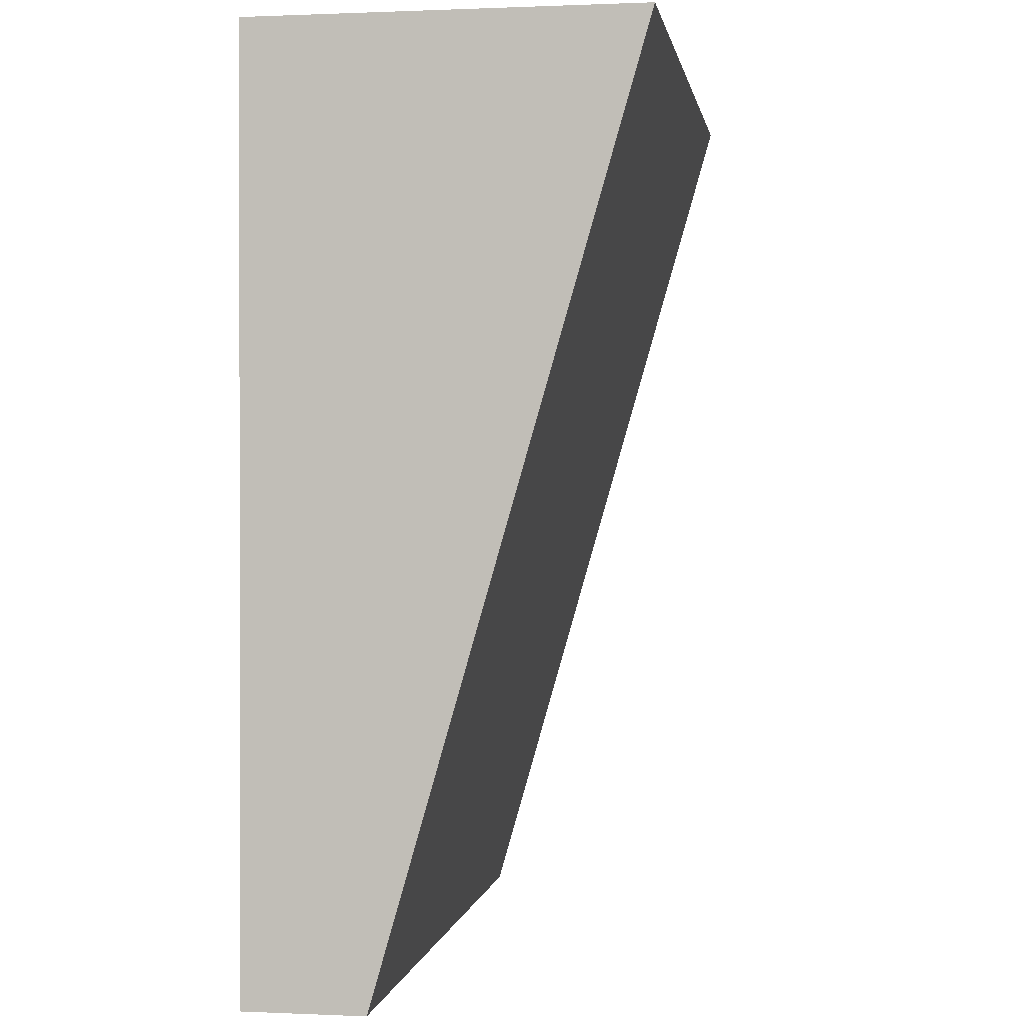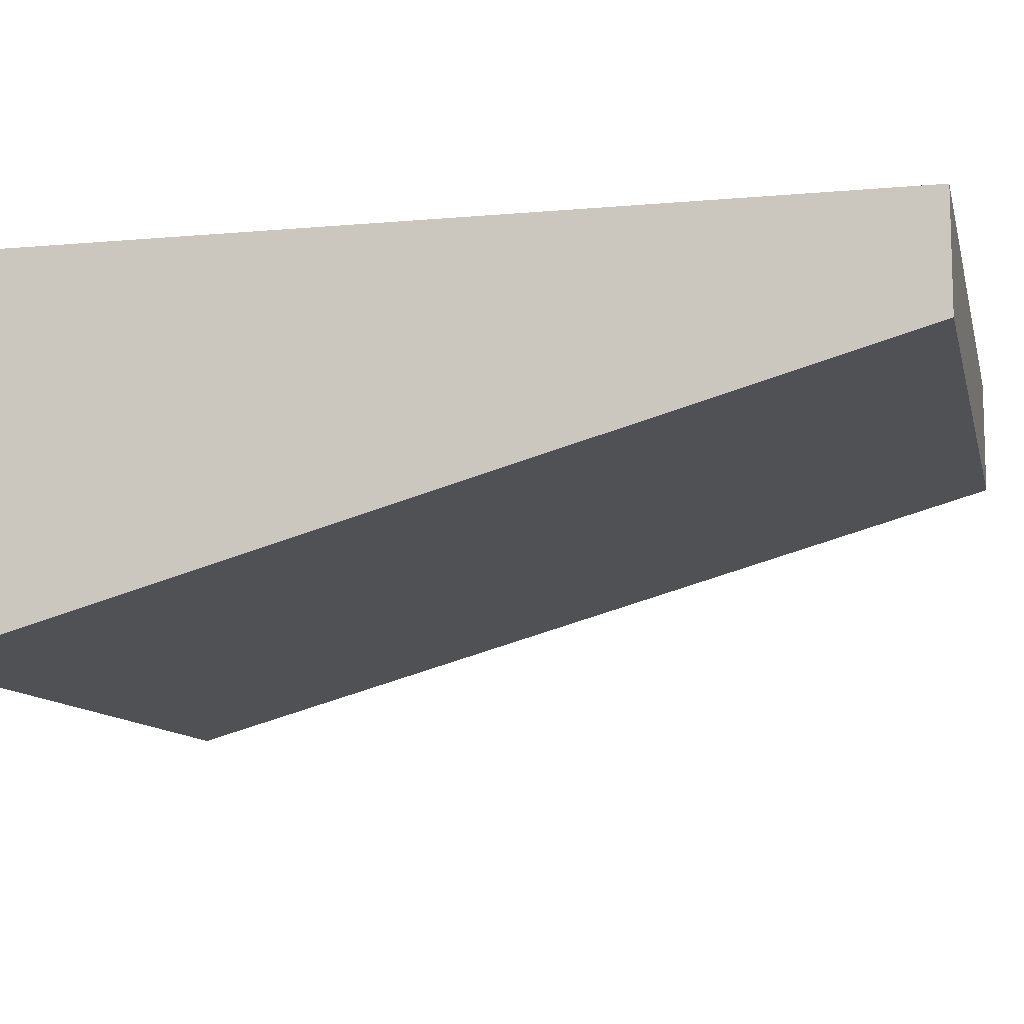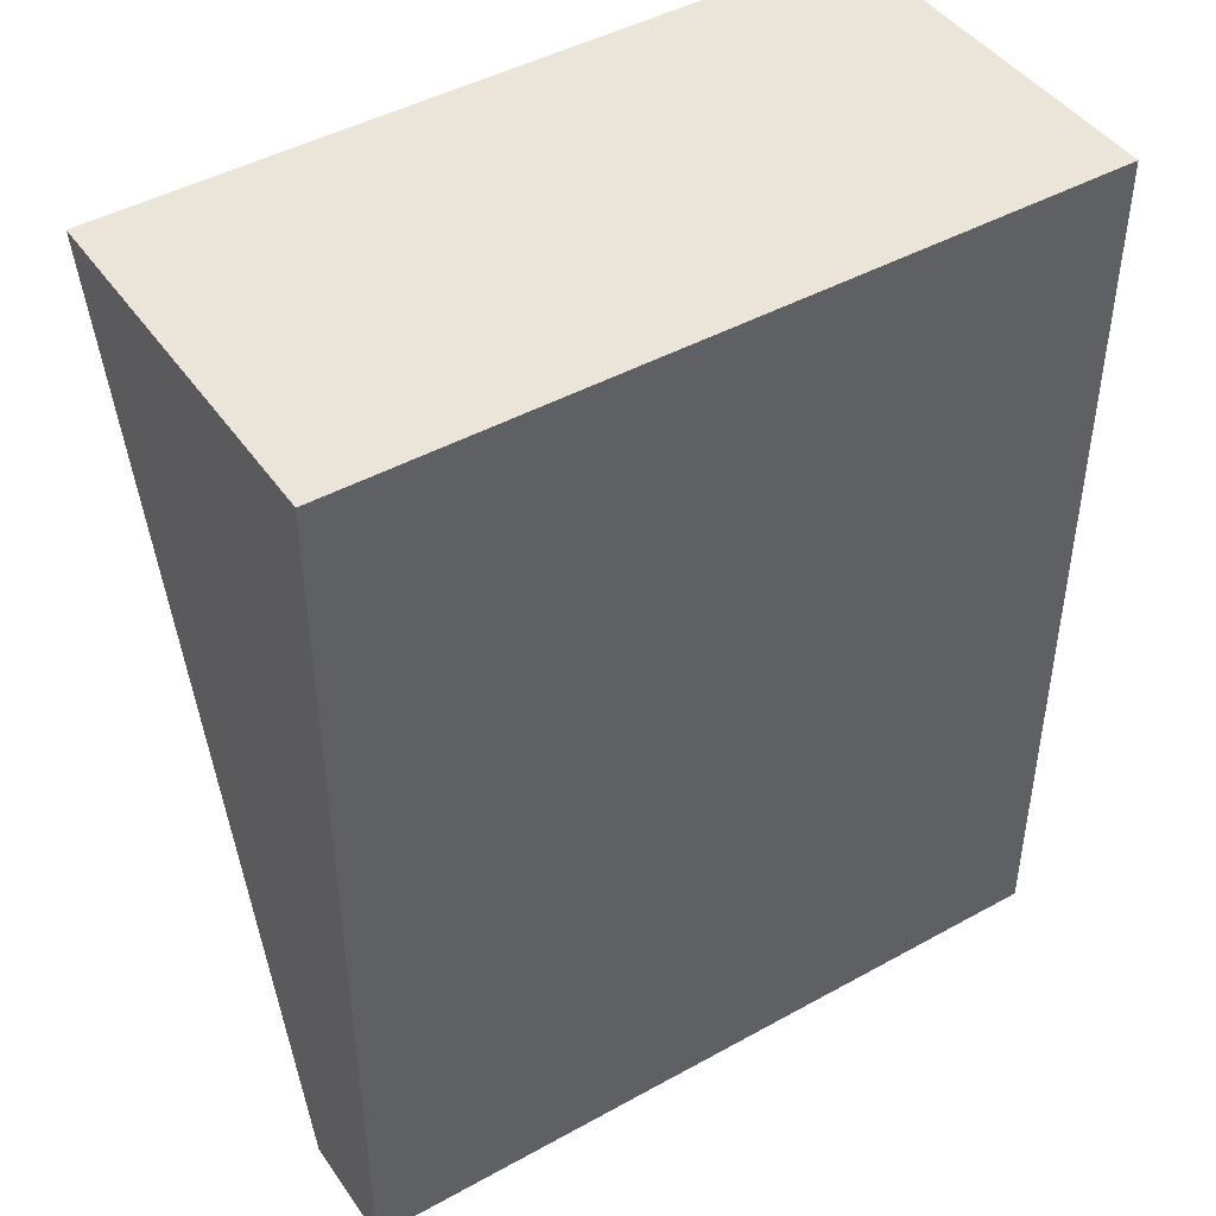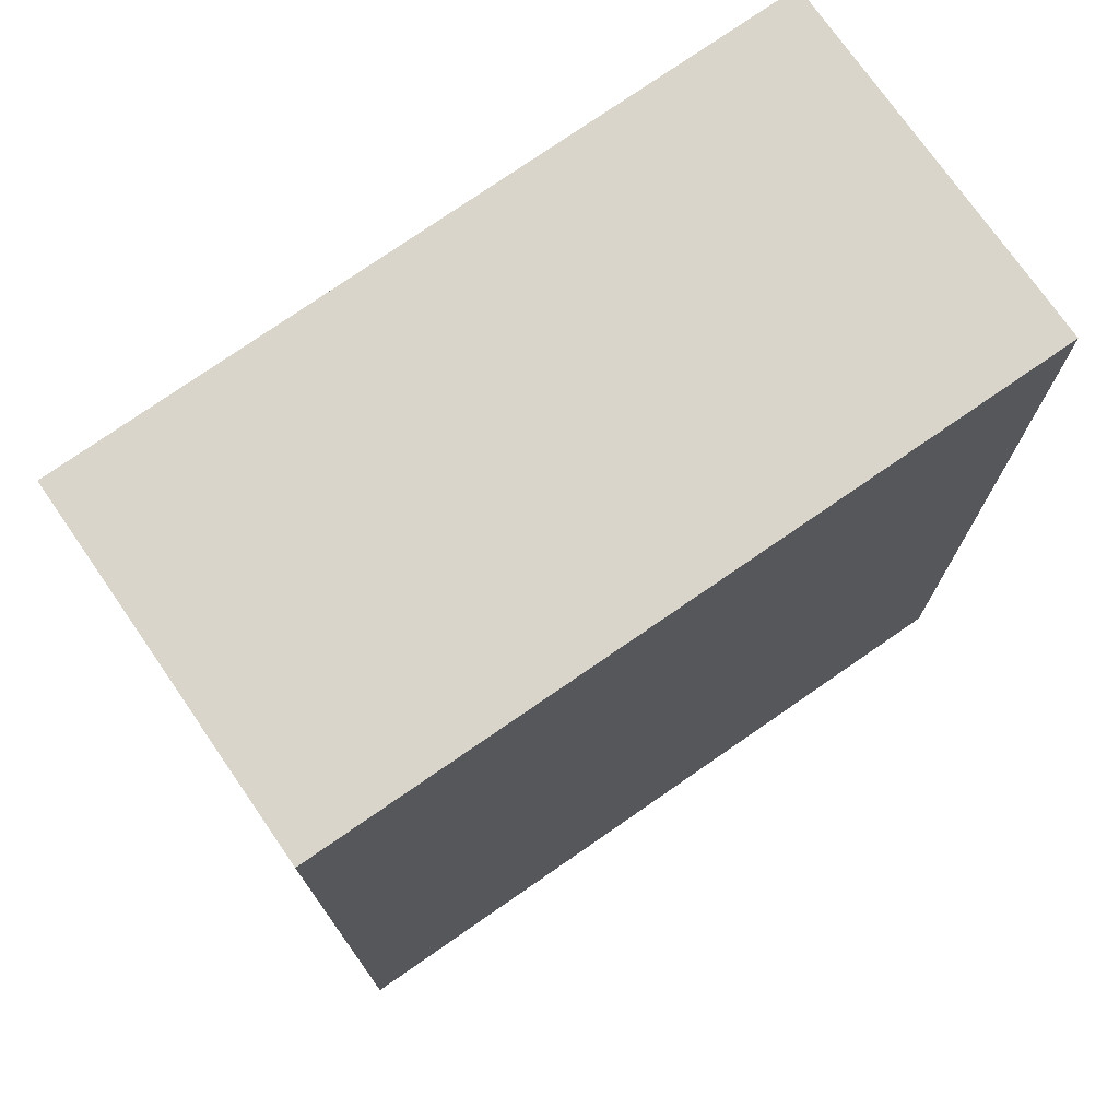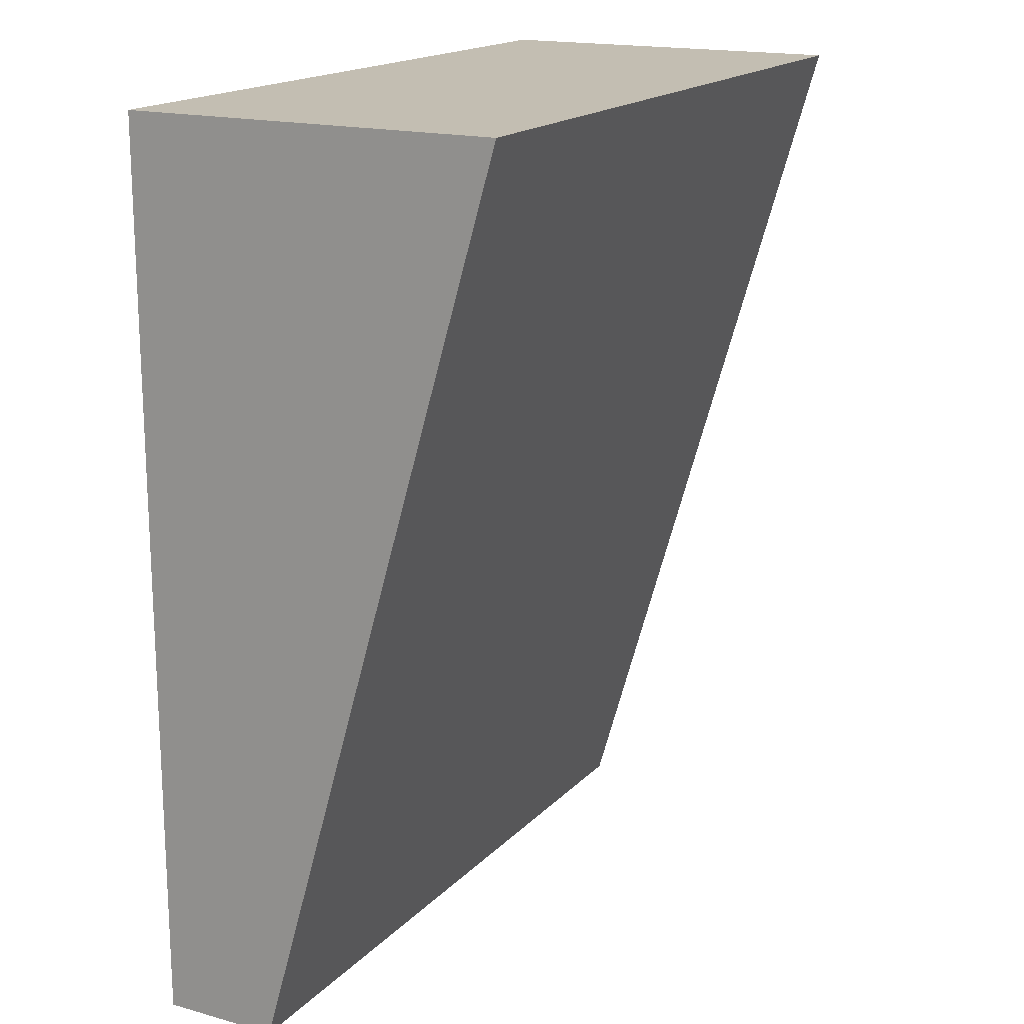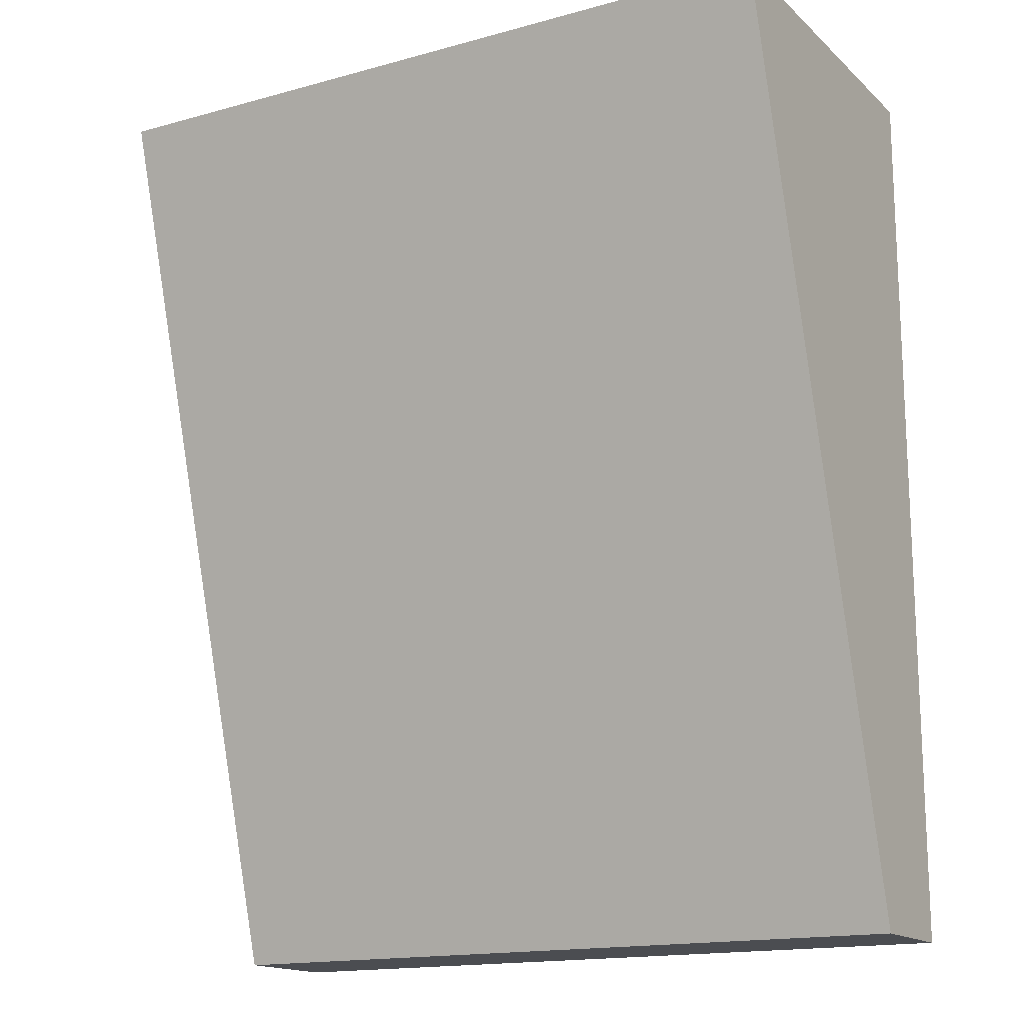
<metadata>
{"format":"obj","ext":"obj","renderer":"f3d","projection":"perspective","resolution":1024,"background":"white","views":[{"elev":0.5,"azim":99.4,"up":"+Y"},{"elev":-10.1,"azim":-77.0,"up":"+Z"},{"elev":44.7,"azim":-32.7,"up":"+Y"},{"elev":74.3,"azim":-34.7,"up":"+Y"},{"elev":17.3,"azim":118.7,"up":"+Y"},{"elev":-16.0,"azim":-149.7,"up":"+Y"}]}
</metadata>
<code>
o Cube.005_Cube.007
v -5937 -2724 -71.19
v -5937 -2724 -68.18
v -5943 -2724 -68.18
v -5943 -2724 -71.13
v -5937 -2731 -69.12
v -5937 -2731 -68.18
v -5943 -2731 -68.18
v -5943 -2731 -69.07
f 5 1 2 6
f 6 2 3 7
f 7 3 4 8
f 8 4 1 5
f 1 4 3 2
f 8 5 6 7

</code>
